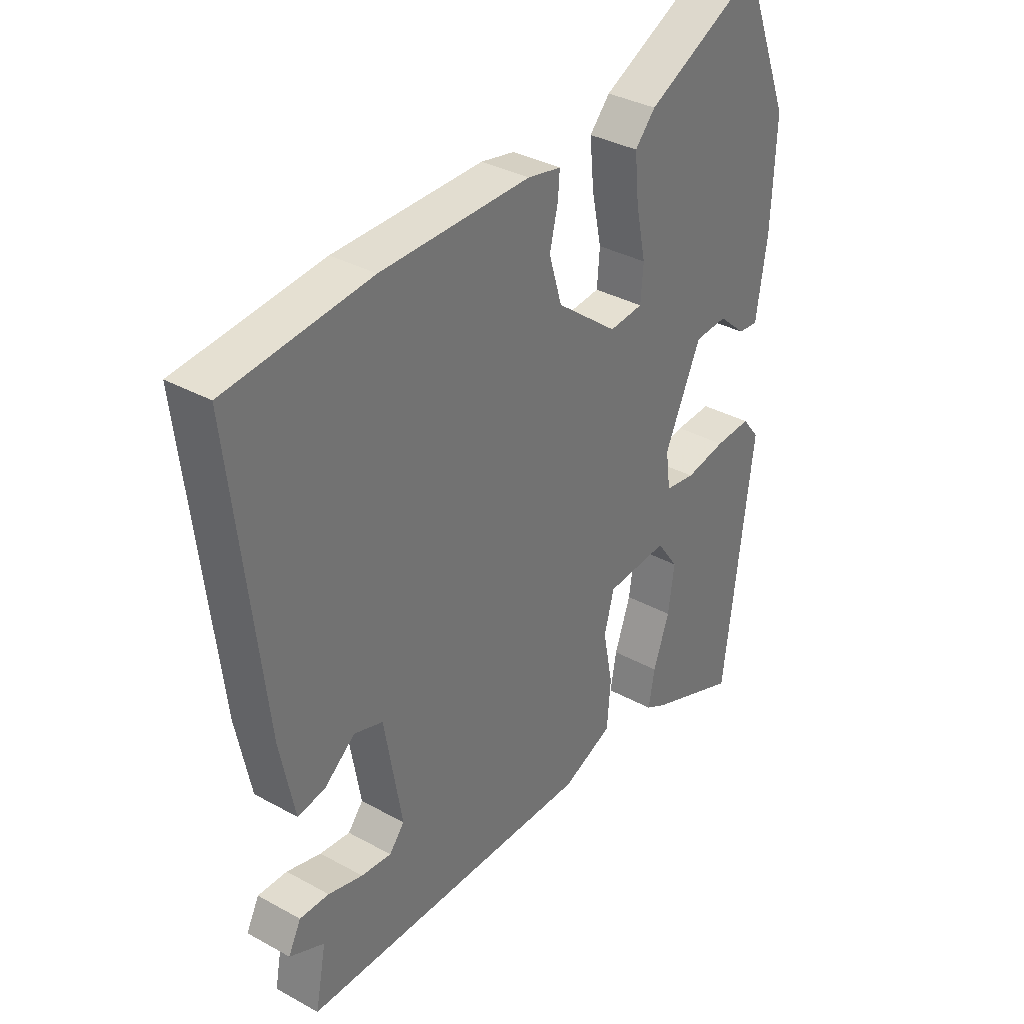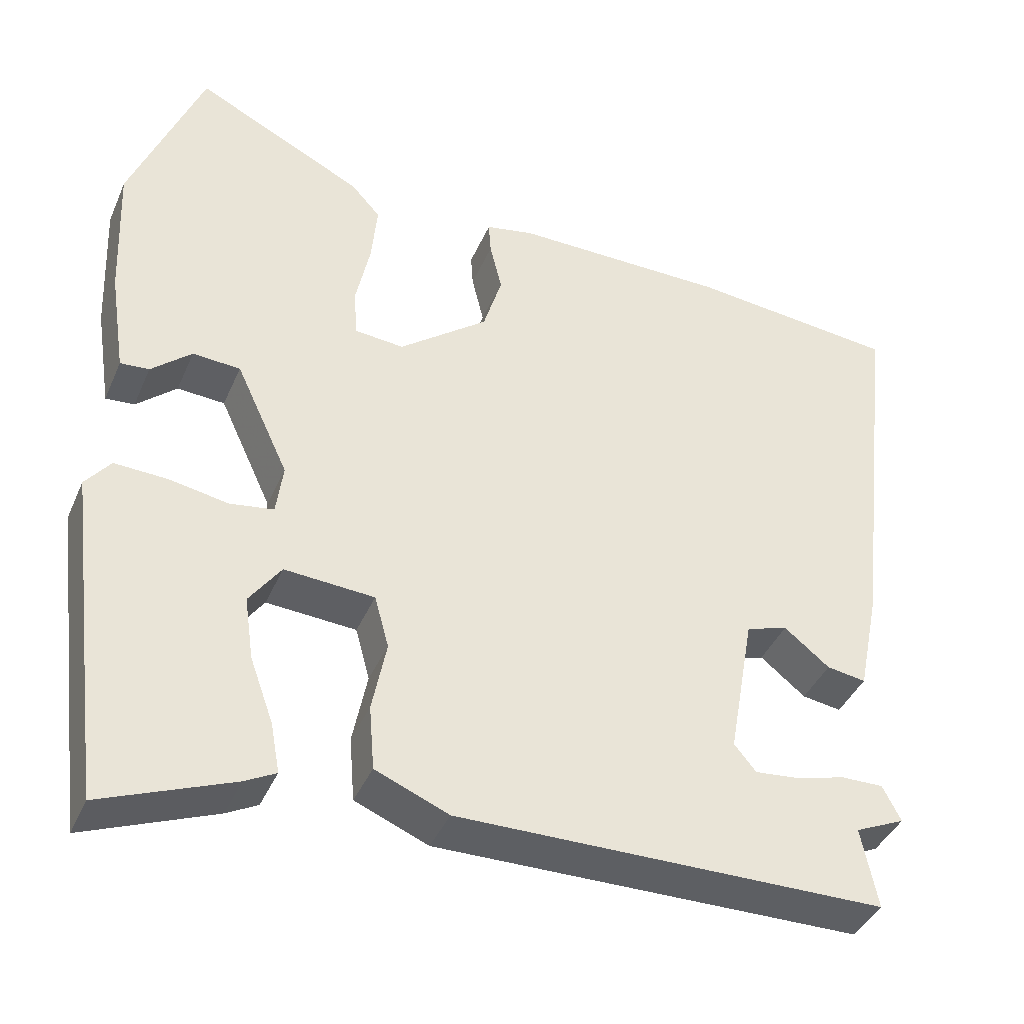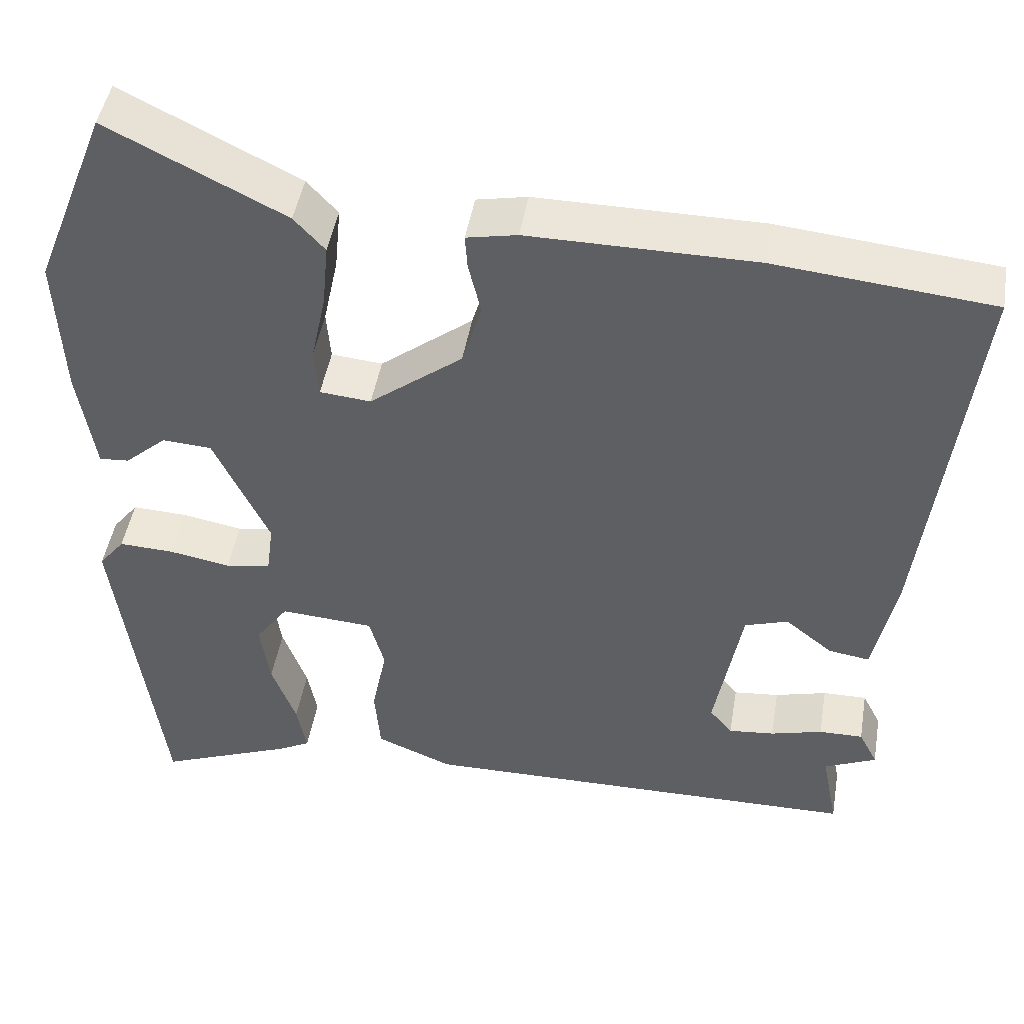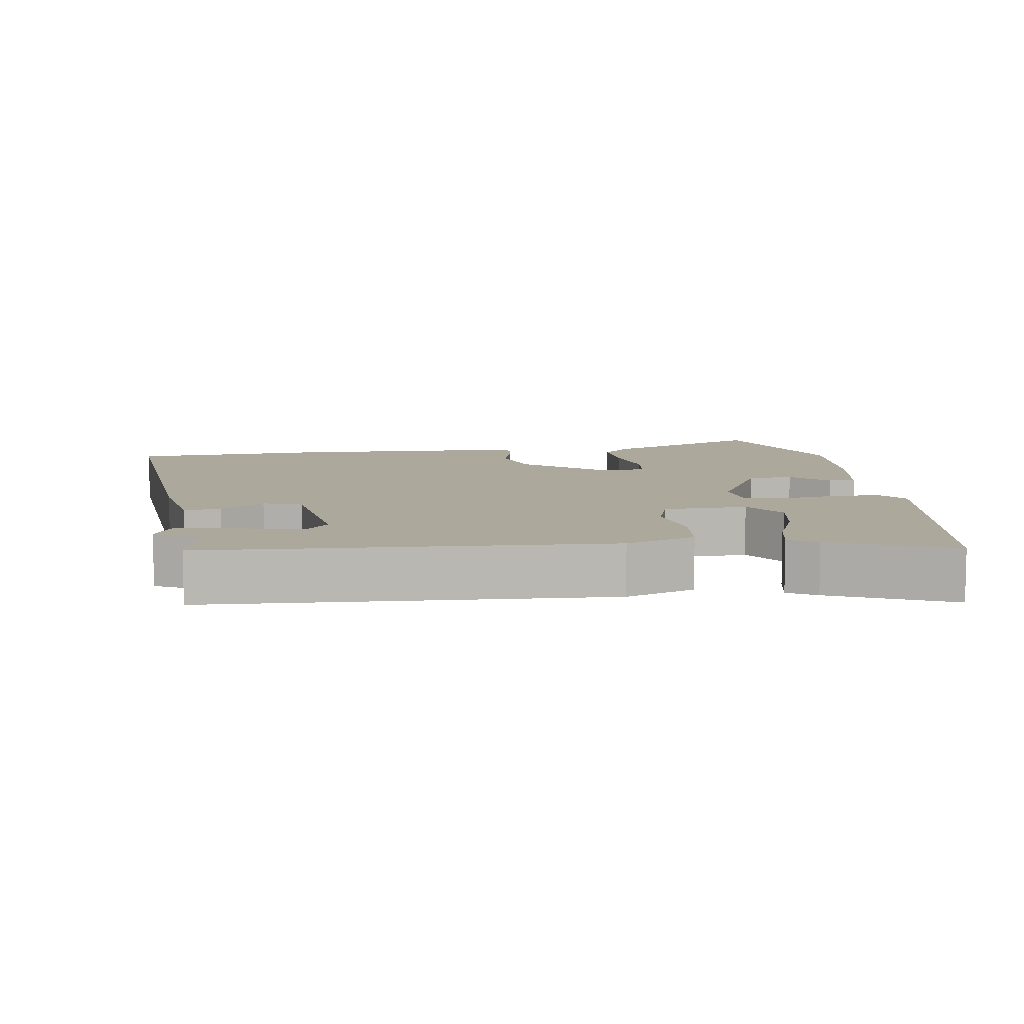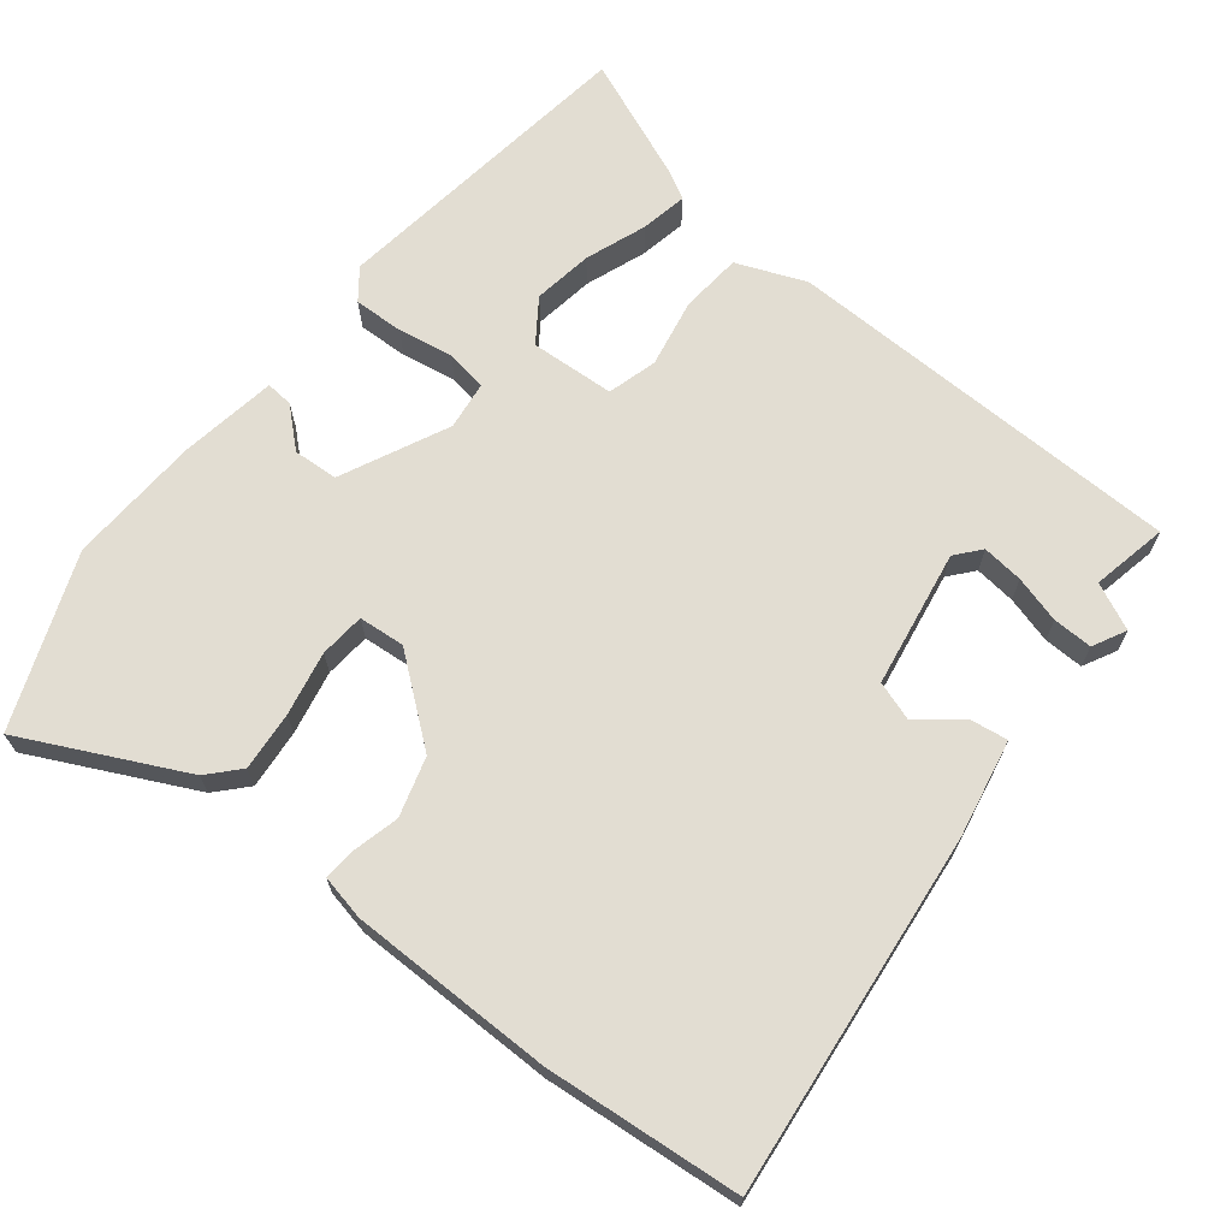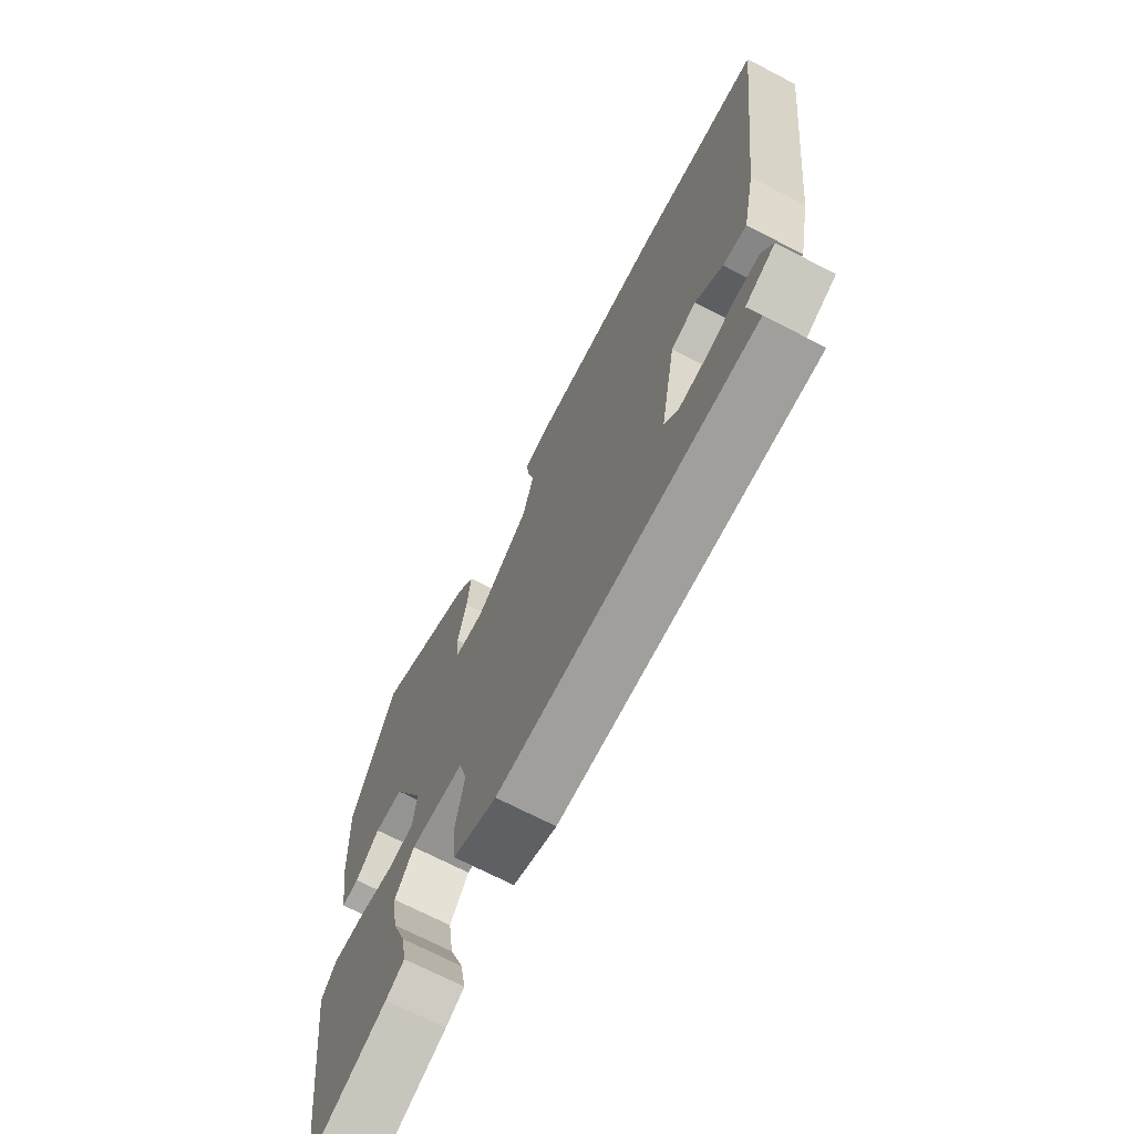
<metadata>
{"format":"obj","ext":"obj","renderer":"f3d","projection":"perspective","resolution":1024,"background":"white","views":[{"elev":34.9,"azim":126.4,"up":"+Z"},{"elev":-40.6,"azim":-22.1,"up":"+Z"},{"elev":46.8,"azim":9.6,"up":"+Z"},{"elev":8.5,"azim":173.7,"up":"+Y"},{"elev":68.2,"azim":38.9,"up":"+Y"},{"elev":-70.5,"azim":62.6,"up":"+Z"}]}
</metadata>
<code>
v -0.488 0.07 -0.596
v -0.505 0.07 -0.463
v -0.544 0.07 -0.154
v -0.511 0.07 -0.112
v -0.441 0.07 -0.115
v -0.363 0.07 -0.129
v -0.305 0.07 -0.12
v -0.296 0.07 -0.052
v -0.366 0.07 0.099
v -0.429 0.07 0.103
v -0.482 0.07 0.056
v -0.52 0.07 0.053
v -0.541 0.07 0.19
v -0.549 0.07 0.376
v -0.454 0.07 0.617
v -0.23 0.07 0.505
v -0.191 0.07 0.462
v -0.199 0.07 0.379
v -0.218 0.07 0.289
v -0.213 0.07 0.225
v -0.148 0.07 0.219
v -0.03 0.07 0.311
v -0.005 0.07 0.394
v -0.021 0.07 0.461
v -0.024 0.07 0.505
v 0.04 0.07 0.518
v 0.326 0.07 0.517
v 0.601 0.07 0.49
v 0.542 0.07 -0.017
v 0.514 0.07 -0.154
v 0.462 0.07 -0.146
v 0.402 0.07 -0.098
v 0.347 0.07 -0.116
v 0.313 0.07 -0.309
v 0.342 0.07 -0.344
v 0.4 0.07 -0.338
v 0.466 0.07 -0.32
v 0.522 0.07 -0.319
v 0.546 0.07 -0.366
v 0.48 0.07 -0.396
v 0.501 0.07 -0.503
v -0.065 0.07 -0.51
v -0.162 0.07 -0.47
v -0.169 0.07 -0.384
v -0.15 0.07 -0.288
v -0.169 0.07 -0.218
v -0.288 0.07 -0.21
v -0.33 0.07 -0.269
v -0.318 0.07 -0.353
v -0.287 0.07 -0.439
v -0.275 0.07 -0.505
v -0.316 0.07 -0.527
v -0.488 0 -0.596
v -0.505 0 -0.463
v -0.544 0 -0.154
v -0.511 0 -0.112
v -0.441 0 -0.115
v -0.363 0 -0.129
v -0.305 0 -0.12
v -0.296 0 -0.052
v -0.366 0 0.099
v -0.429 0 0.103
v -0.482 0 0.056
v -0.52 0 0.053
v -0.541 0 0.19
v -0.549 0 0.376
v -0.454 0 0.617
v -0.23 0 0.505
v -0.191 0 0.462
v -0.199 0 0.379
v -0.218 0 0.289
v -0.213 0 0.225
v -0.148 0 0.219
v -0.03 0 0.311
v -0.005 0 0.394
v -0.021 0 0.461
v -0.024 0 0.505
v 0.04 0 0.518
v 0.326 0 0.517
v 0.601 0 0.49
v 0.542 0 -0.017
v 0.514 0 -0.154
v 0.462 0 -0.146
v 0.402 0 -0.098
v 0.347 0 -0.116
v 0.313 0 -0.309
v 0.342 0 -0.344
v 0.4 0 -0.338
v 0.466 0 -0.32
v 0.522 0 -0.319
v 0.546 0 -0.366
v 0.48 0 -0.396
v 0.501 0 -0.503
v -0.065 0 -0.51
v -0.162 0 -0.47
v -0.169 0 -0.384
v -0.15 0 -0.288
v -0.169 0 -0.218
v -0.288 0 -0.21
v -0.33 0 -0.269
v -0.318 0 -0.353
v -0.287 0 -0.439
v -0.275 0 -0.505
v -0.316 0 -0.527
f 49 50 51 52
f 48 49 52 1
f 42 43 44 45
f 40 41 42 45
f 40 45 46
f 36 37 38 39
f 35 36 39 40
f 29 30 31 32
f 29 32 33
f 28 29 33
f 27 28 33
f 26 27 33 34
f 23 24 25 26
f 22 23 26 34
f 16 17 18 19
f 14 15 16 19
f 14 19 20
f 13 14 20
f 10 11 12 13
f 9 10 13 20
f 8 9 20 21
f 3 4 5 6
f 1 2 3 6
f 48 1 6 7
f 47 48 7
f 46 47 7 8
f 35 40 46
f 34 35 46 8
f 8 21 22 34
f 104 103 102 101
f 53 104 101 100
f 97 96 95 94
f 97 94 93 92
f 98 97 92
f 91 90 89 88
f 92 91 88 87
f 84 83 82 81
f 85 84 81
f 85 81 80
f 85 80 79
f 86 85 79 78
f 78 77 76 75
f 86 78 75 74
f 71 70 69 68
f 71 68 67 66
f 72 71 66
f 72 66 65
f 65 64 63 62
f 72 65 62 61
f 73 72 61 60
f 58 57 56 55
f 58 55 54 53
f 59 58 53 100
f 59 100 99
f 60 59 99 98
f 98 92 87
f 60 98 87 86
f 86 74 73 60
f 1 53 54 2
f 2 54 55 3
f 3 55 56 4
f 4 56 57 5
f 5 57 58 6
f 6 58 59 7
f 7 59 60 8
f 8 60 61 9
f 9 61 62 10
f 10 62 63 11
f 11 63 64 12
f 12 64 65 13
f 13 65 66 14
f 14 66 67 15
f 15 67 68 16
f 16 68 69 17
f 17 69 70 18
f 18 70 71 19
f 19 71 72 20
f 20 72 73 21
f 21 73 74 22
f 22 74 75 23
f 23 75 76 24
f 24 76 77 25
f 25 77 78 26
f 26 78 79 27
f 27 79 80 28
f 28 80 81 29
f 29 81 82 30
f 30 82 83 31
f 31 83 84 32
f 32 84 85 33
f 33 85 86 34
f 34 86 87 35
f 35 87 88 36
f 36 88 89 37
f 37 89 90 38
f 38 90 91 39
f 39 91 92 40
f 40 92 93 41
f 41 93 94 42
f 42 94 95 43
f 43 95 96 44
f 44 96 97 45
f 45 97 98 46
f 46 98 99 47
f 47 99 100 48
f 48 100 101 49
f 49 101 102 50
f 50 102 103 51
f 51 103 104 52
f 52 104 53 1

</code>
